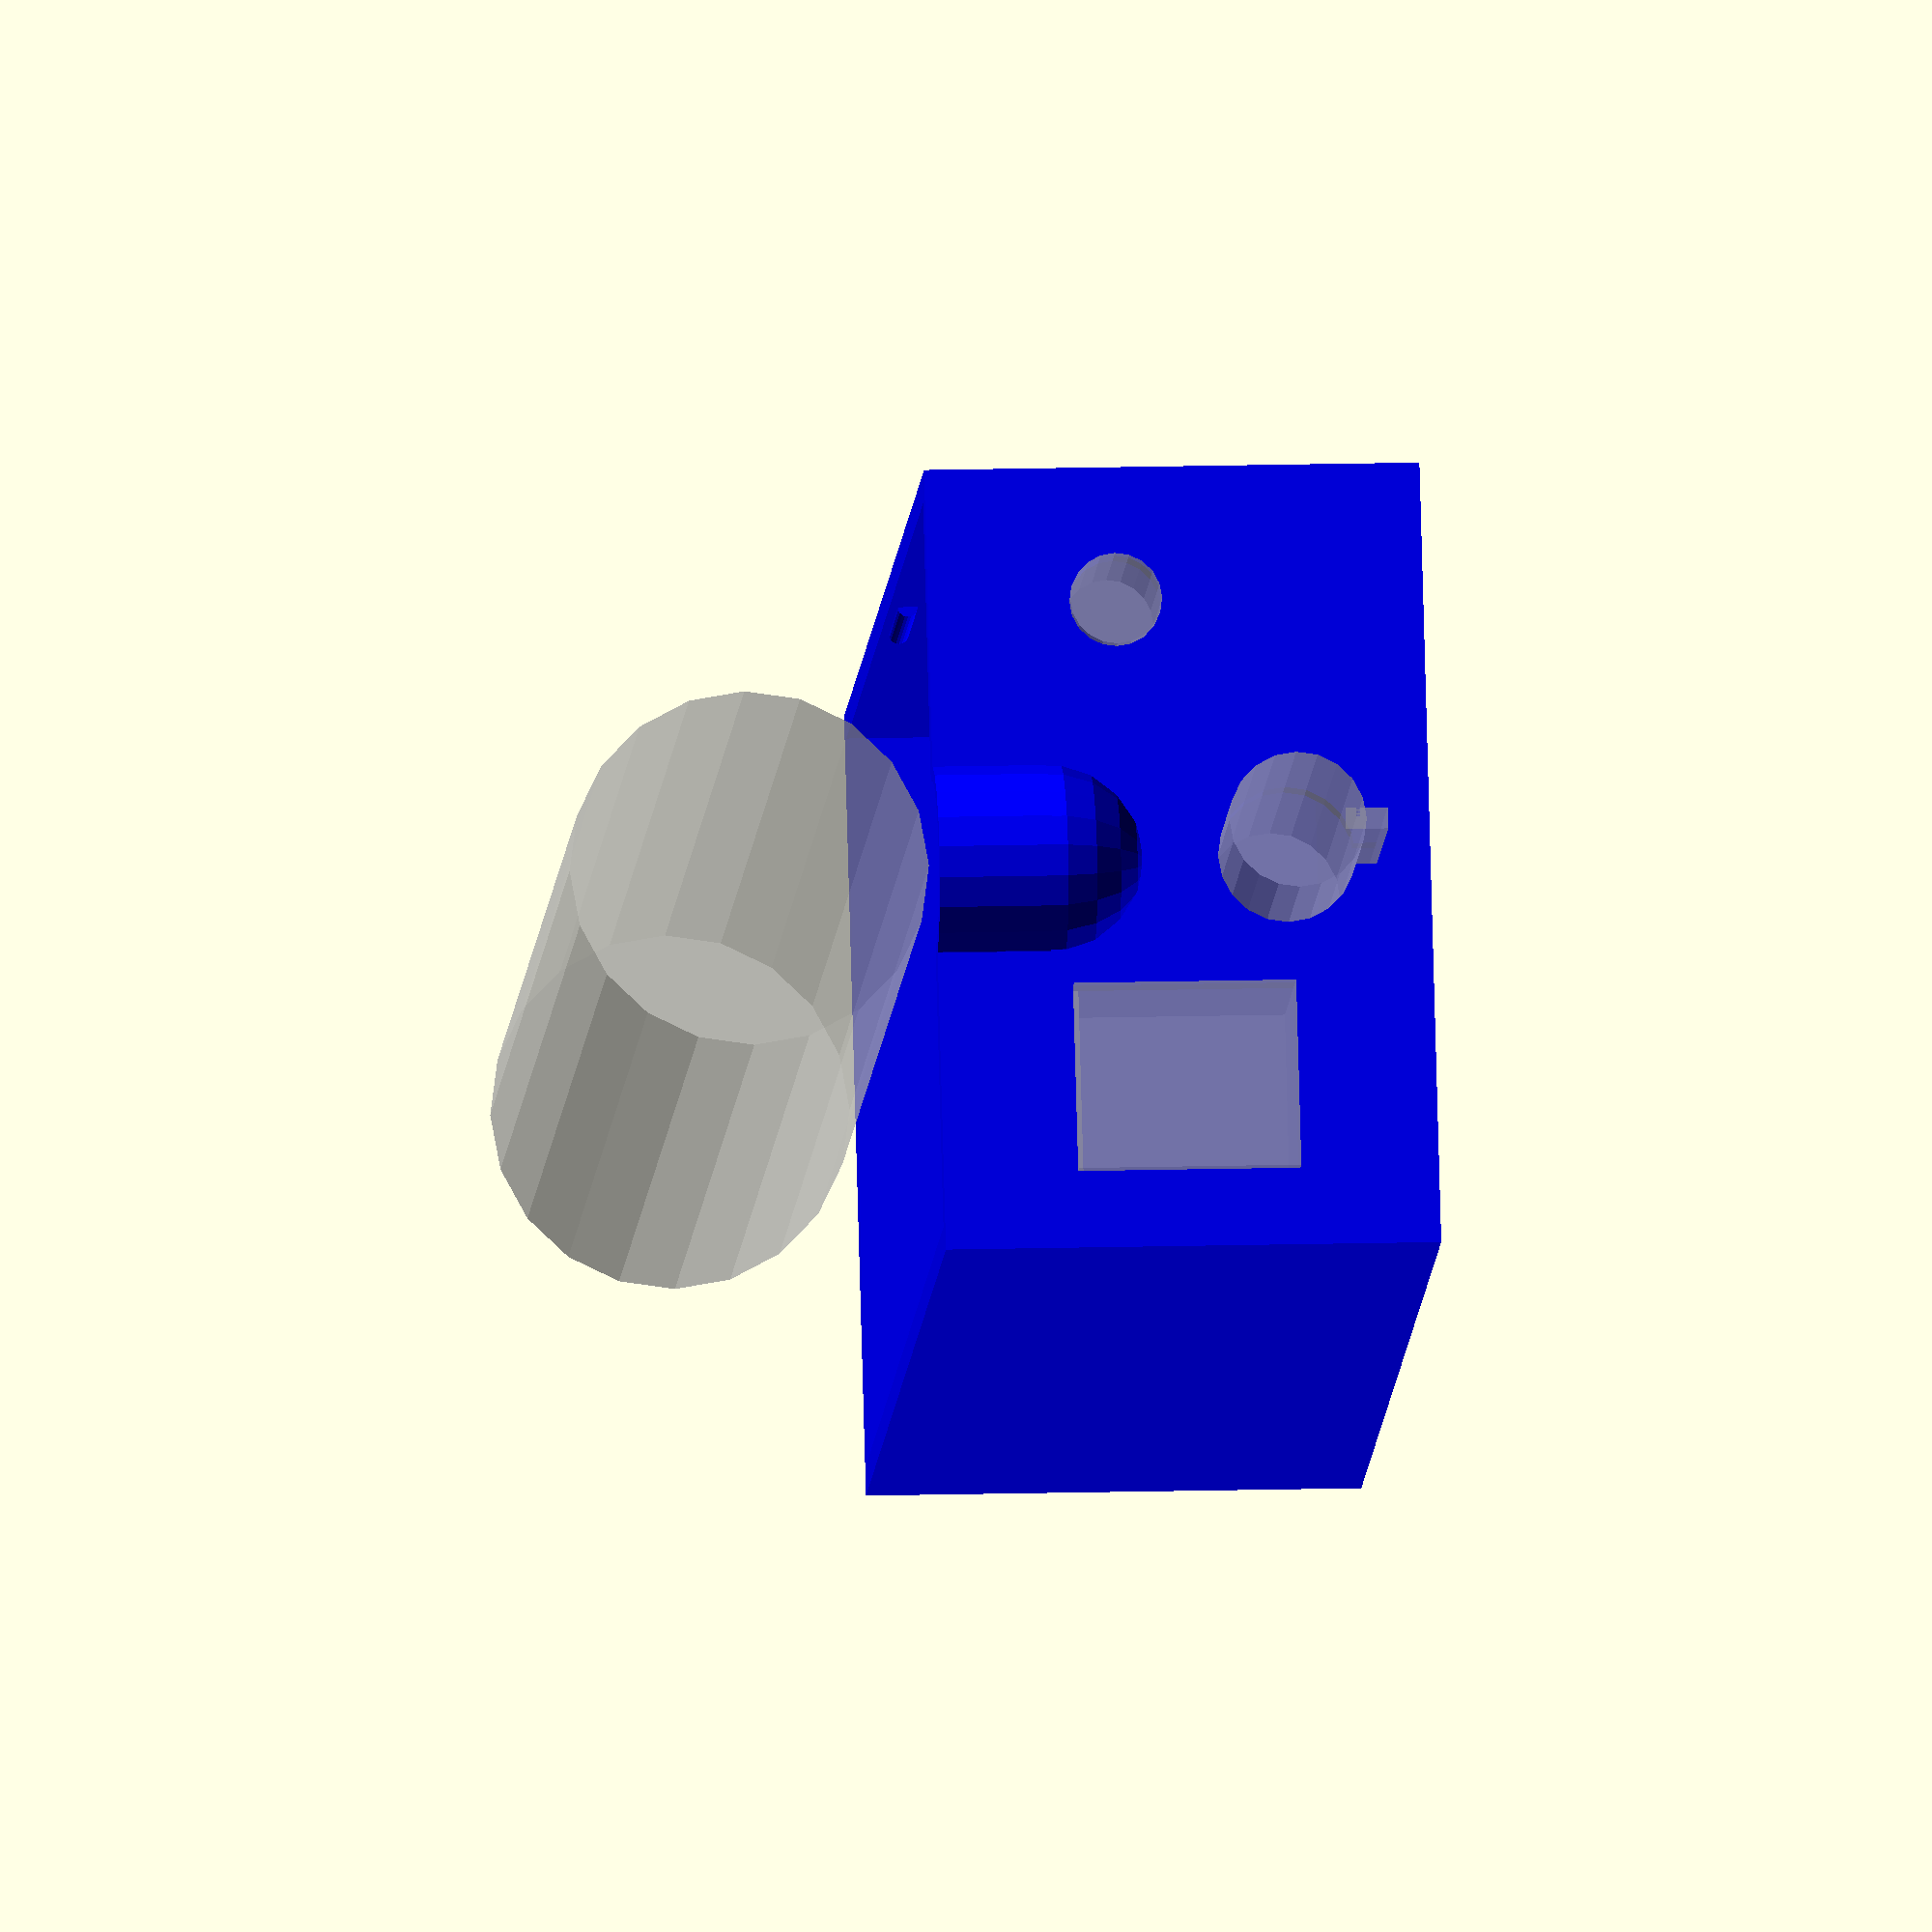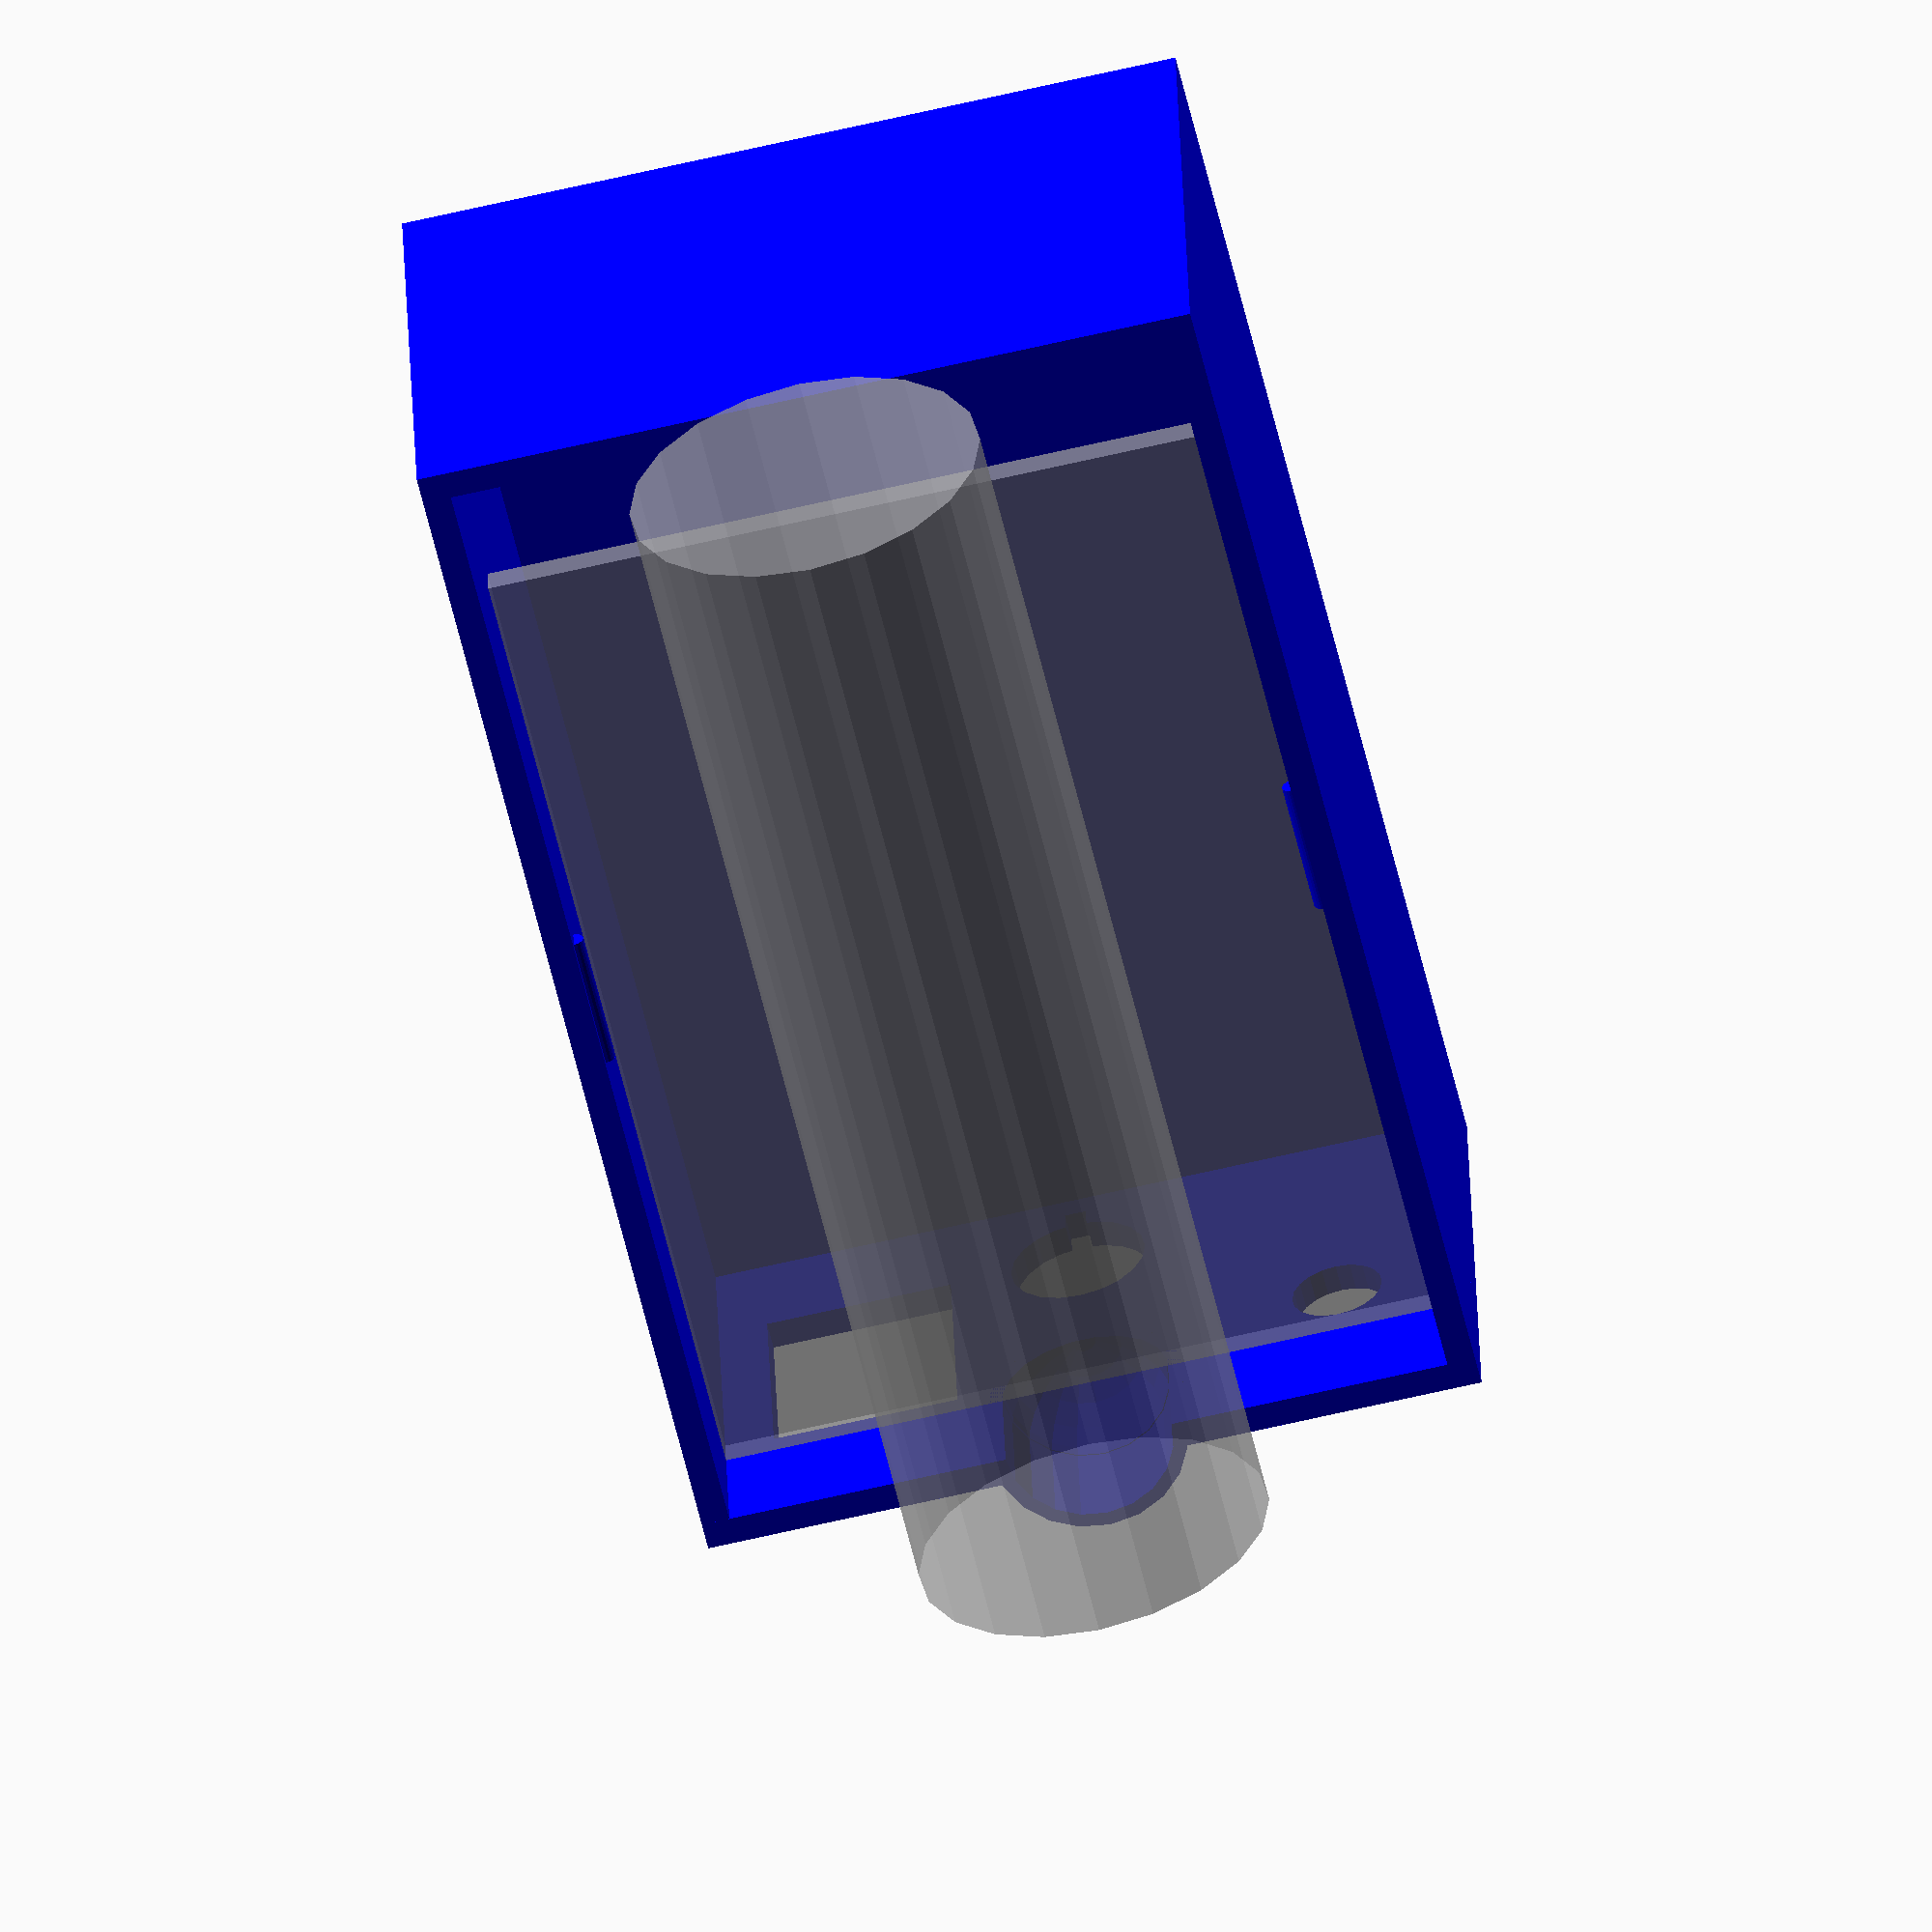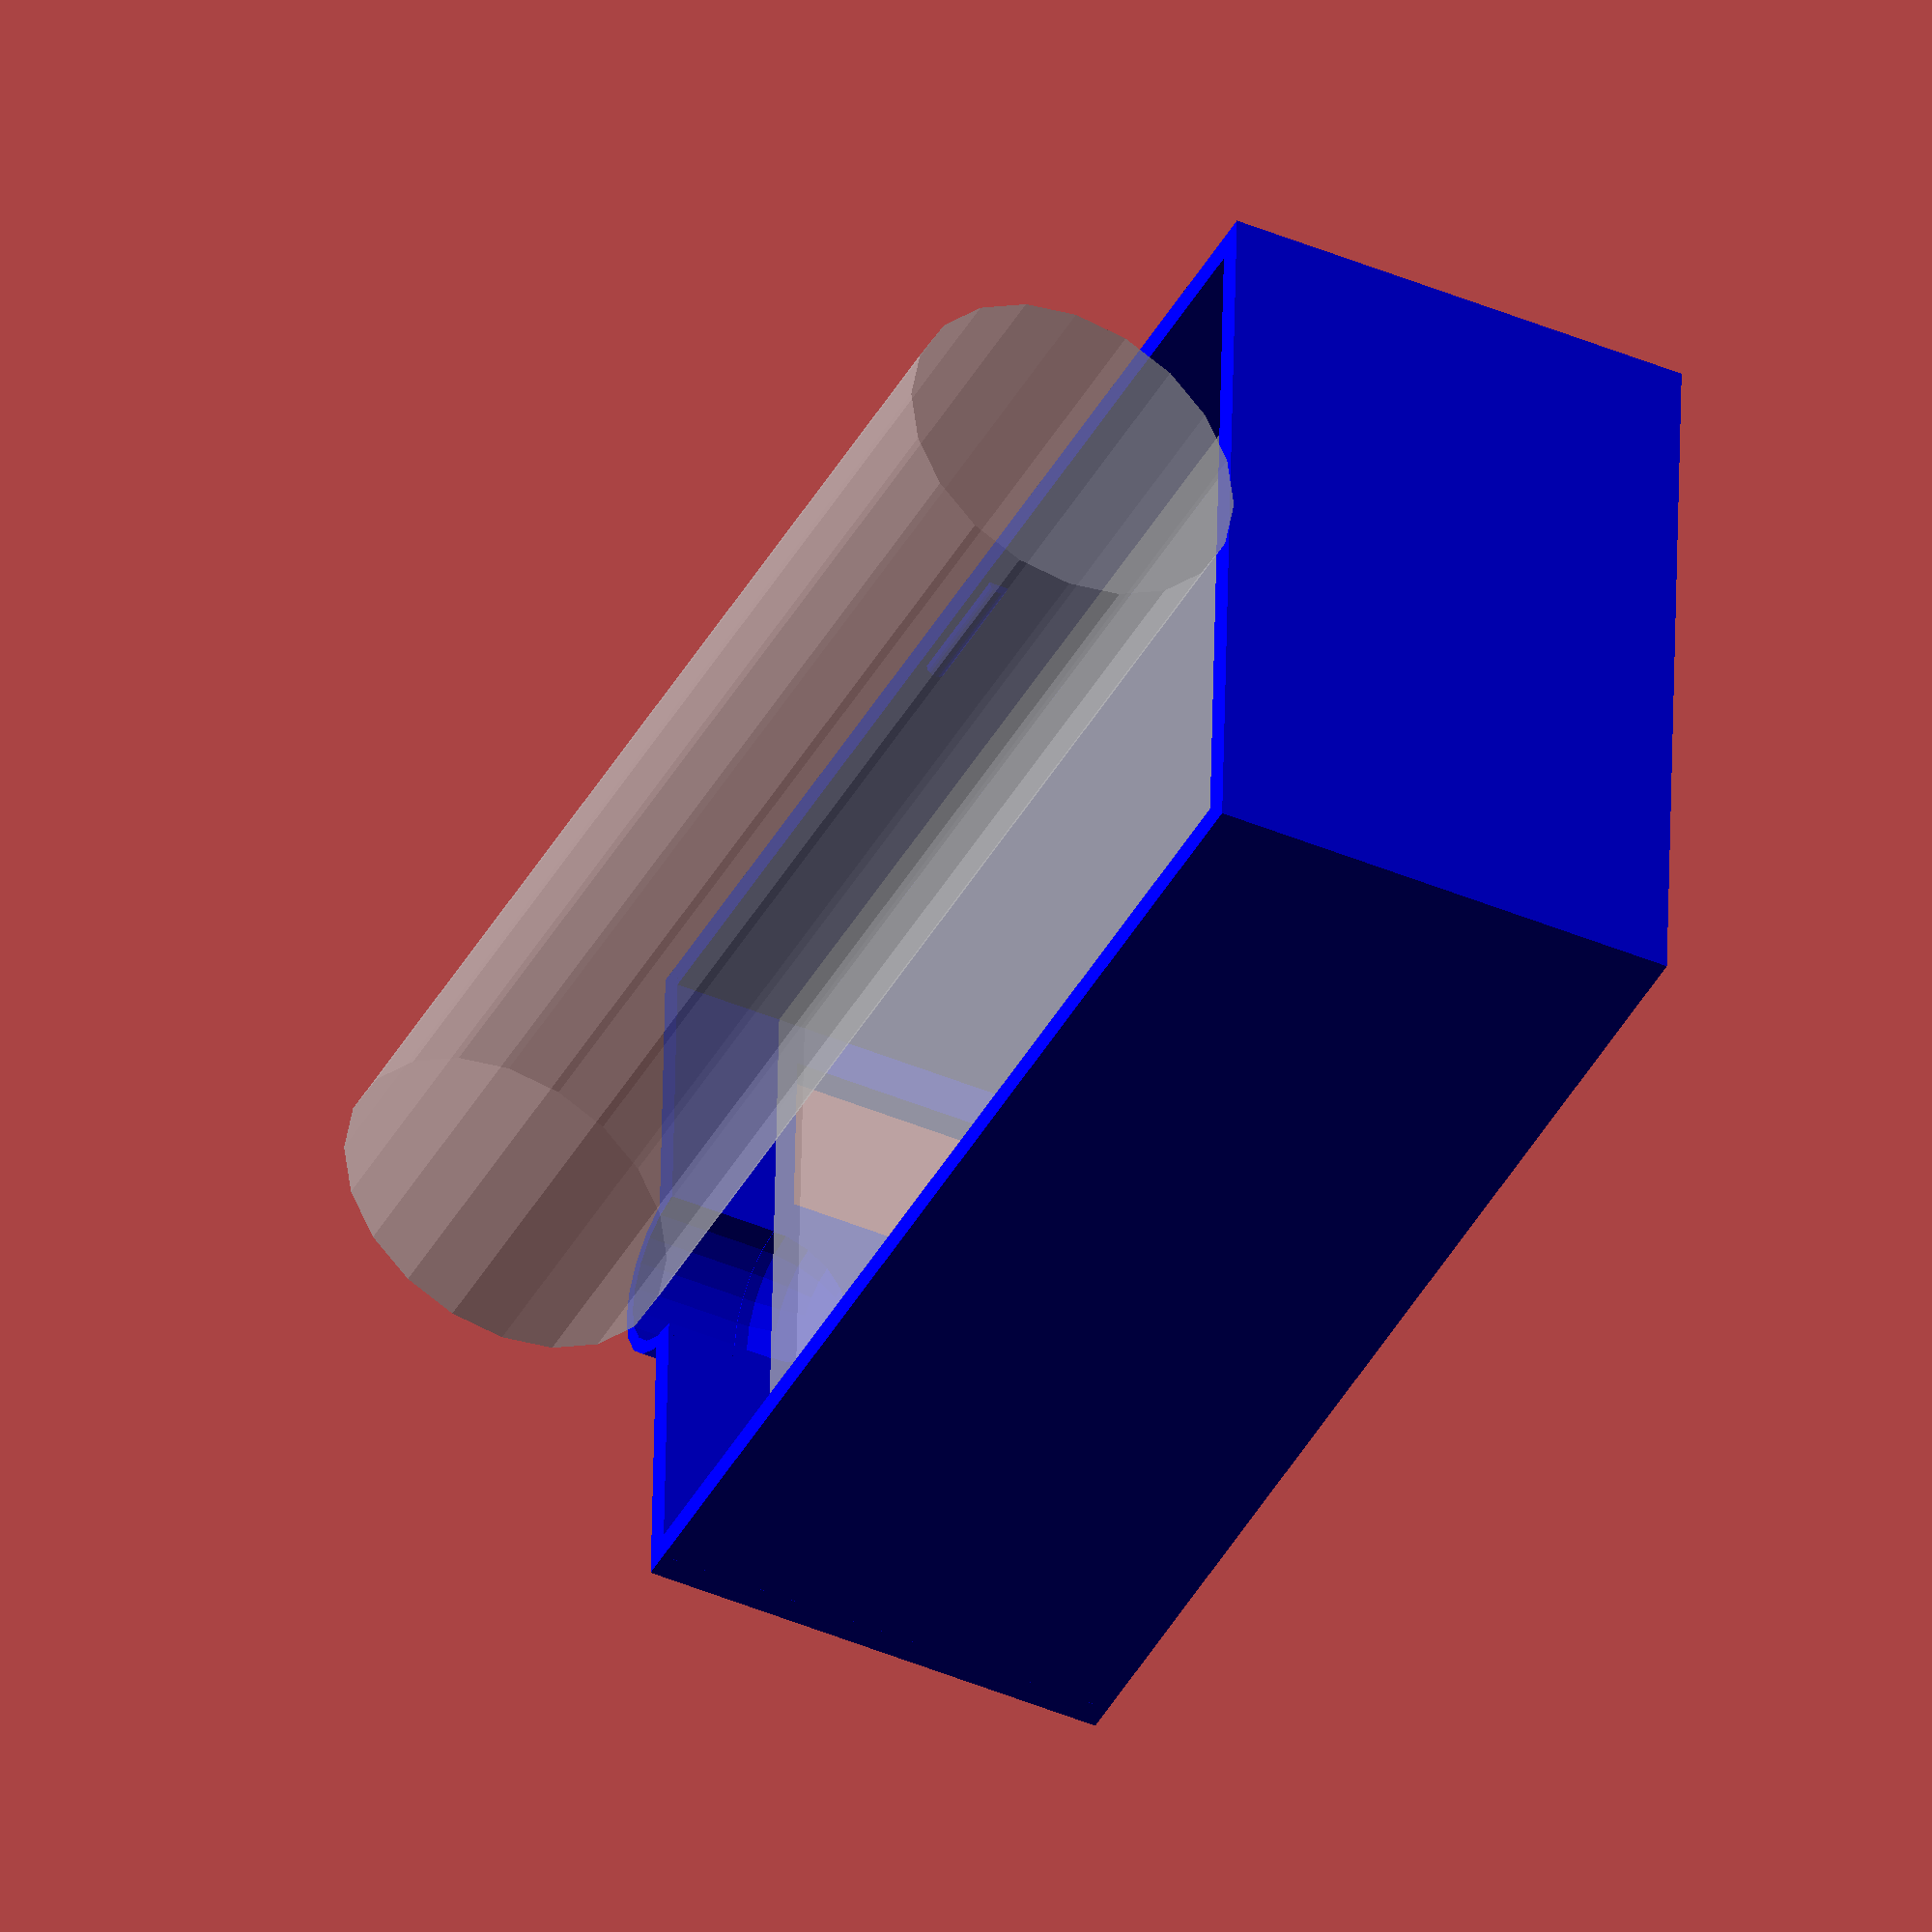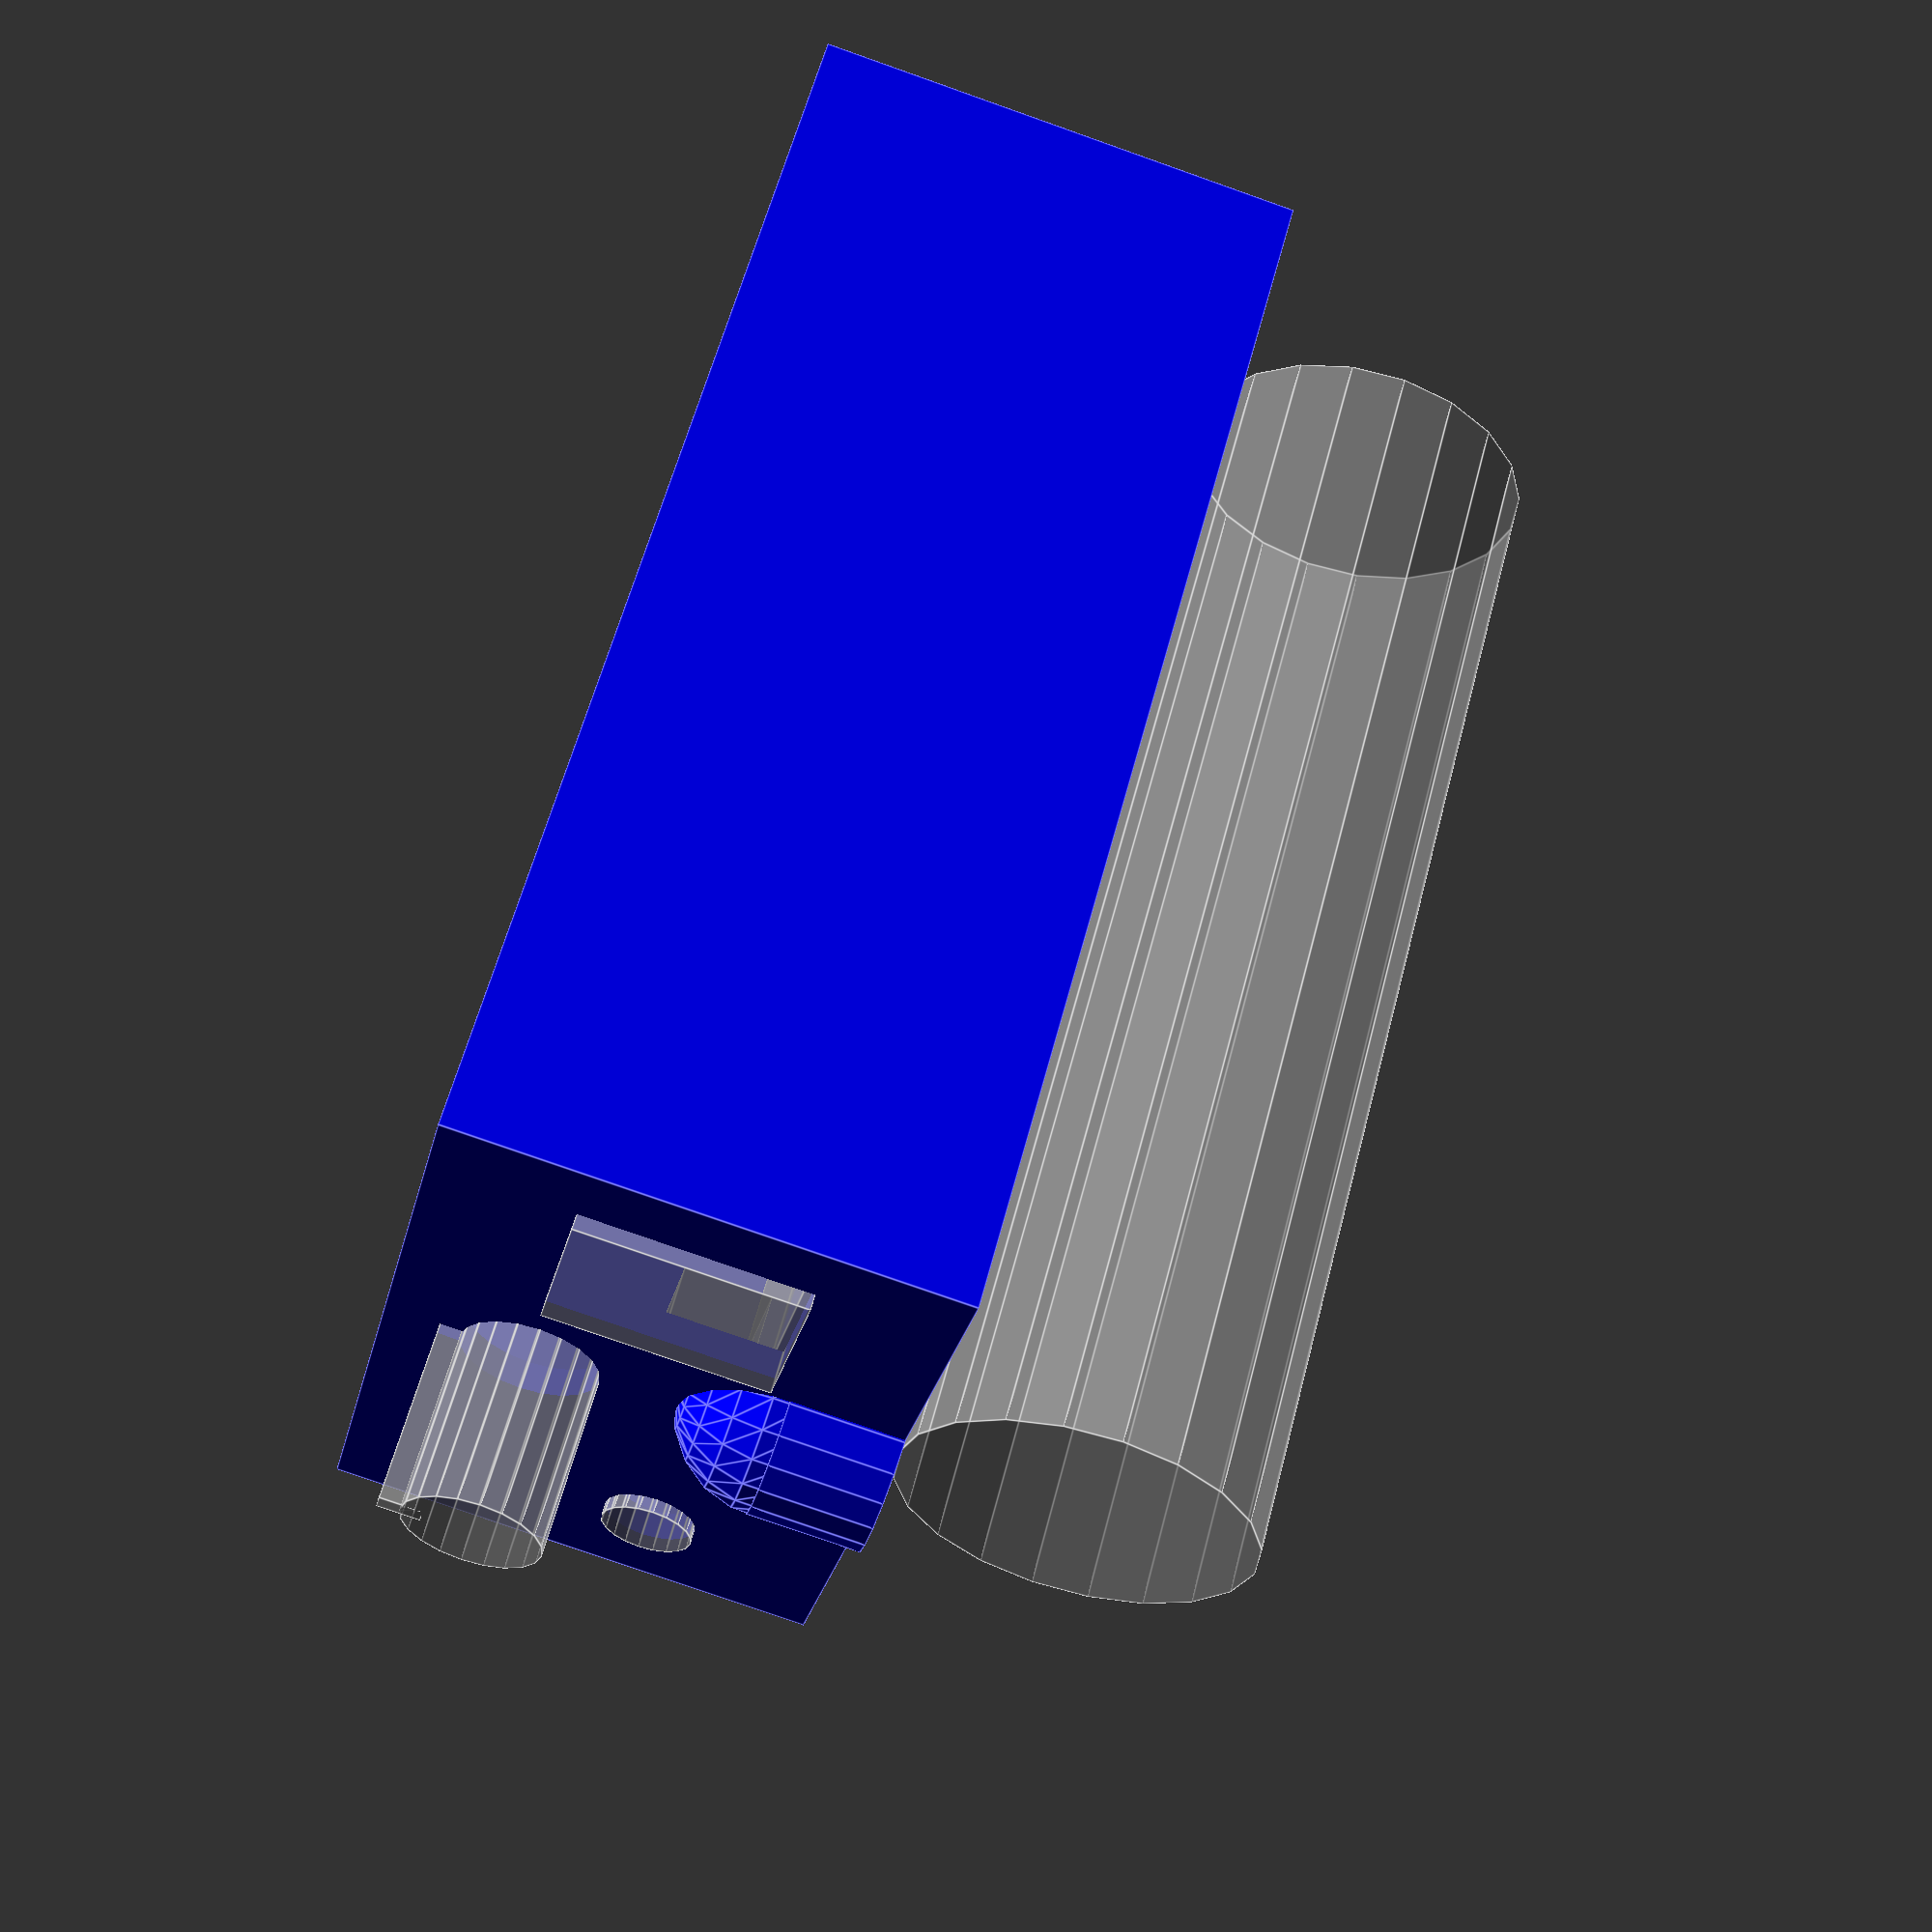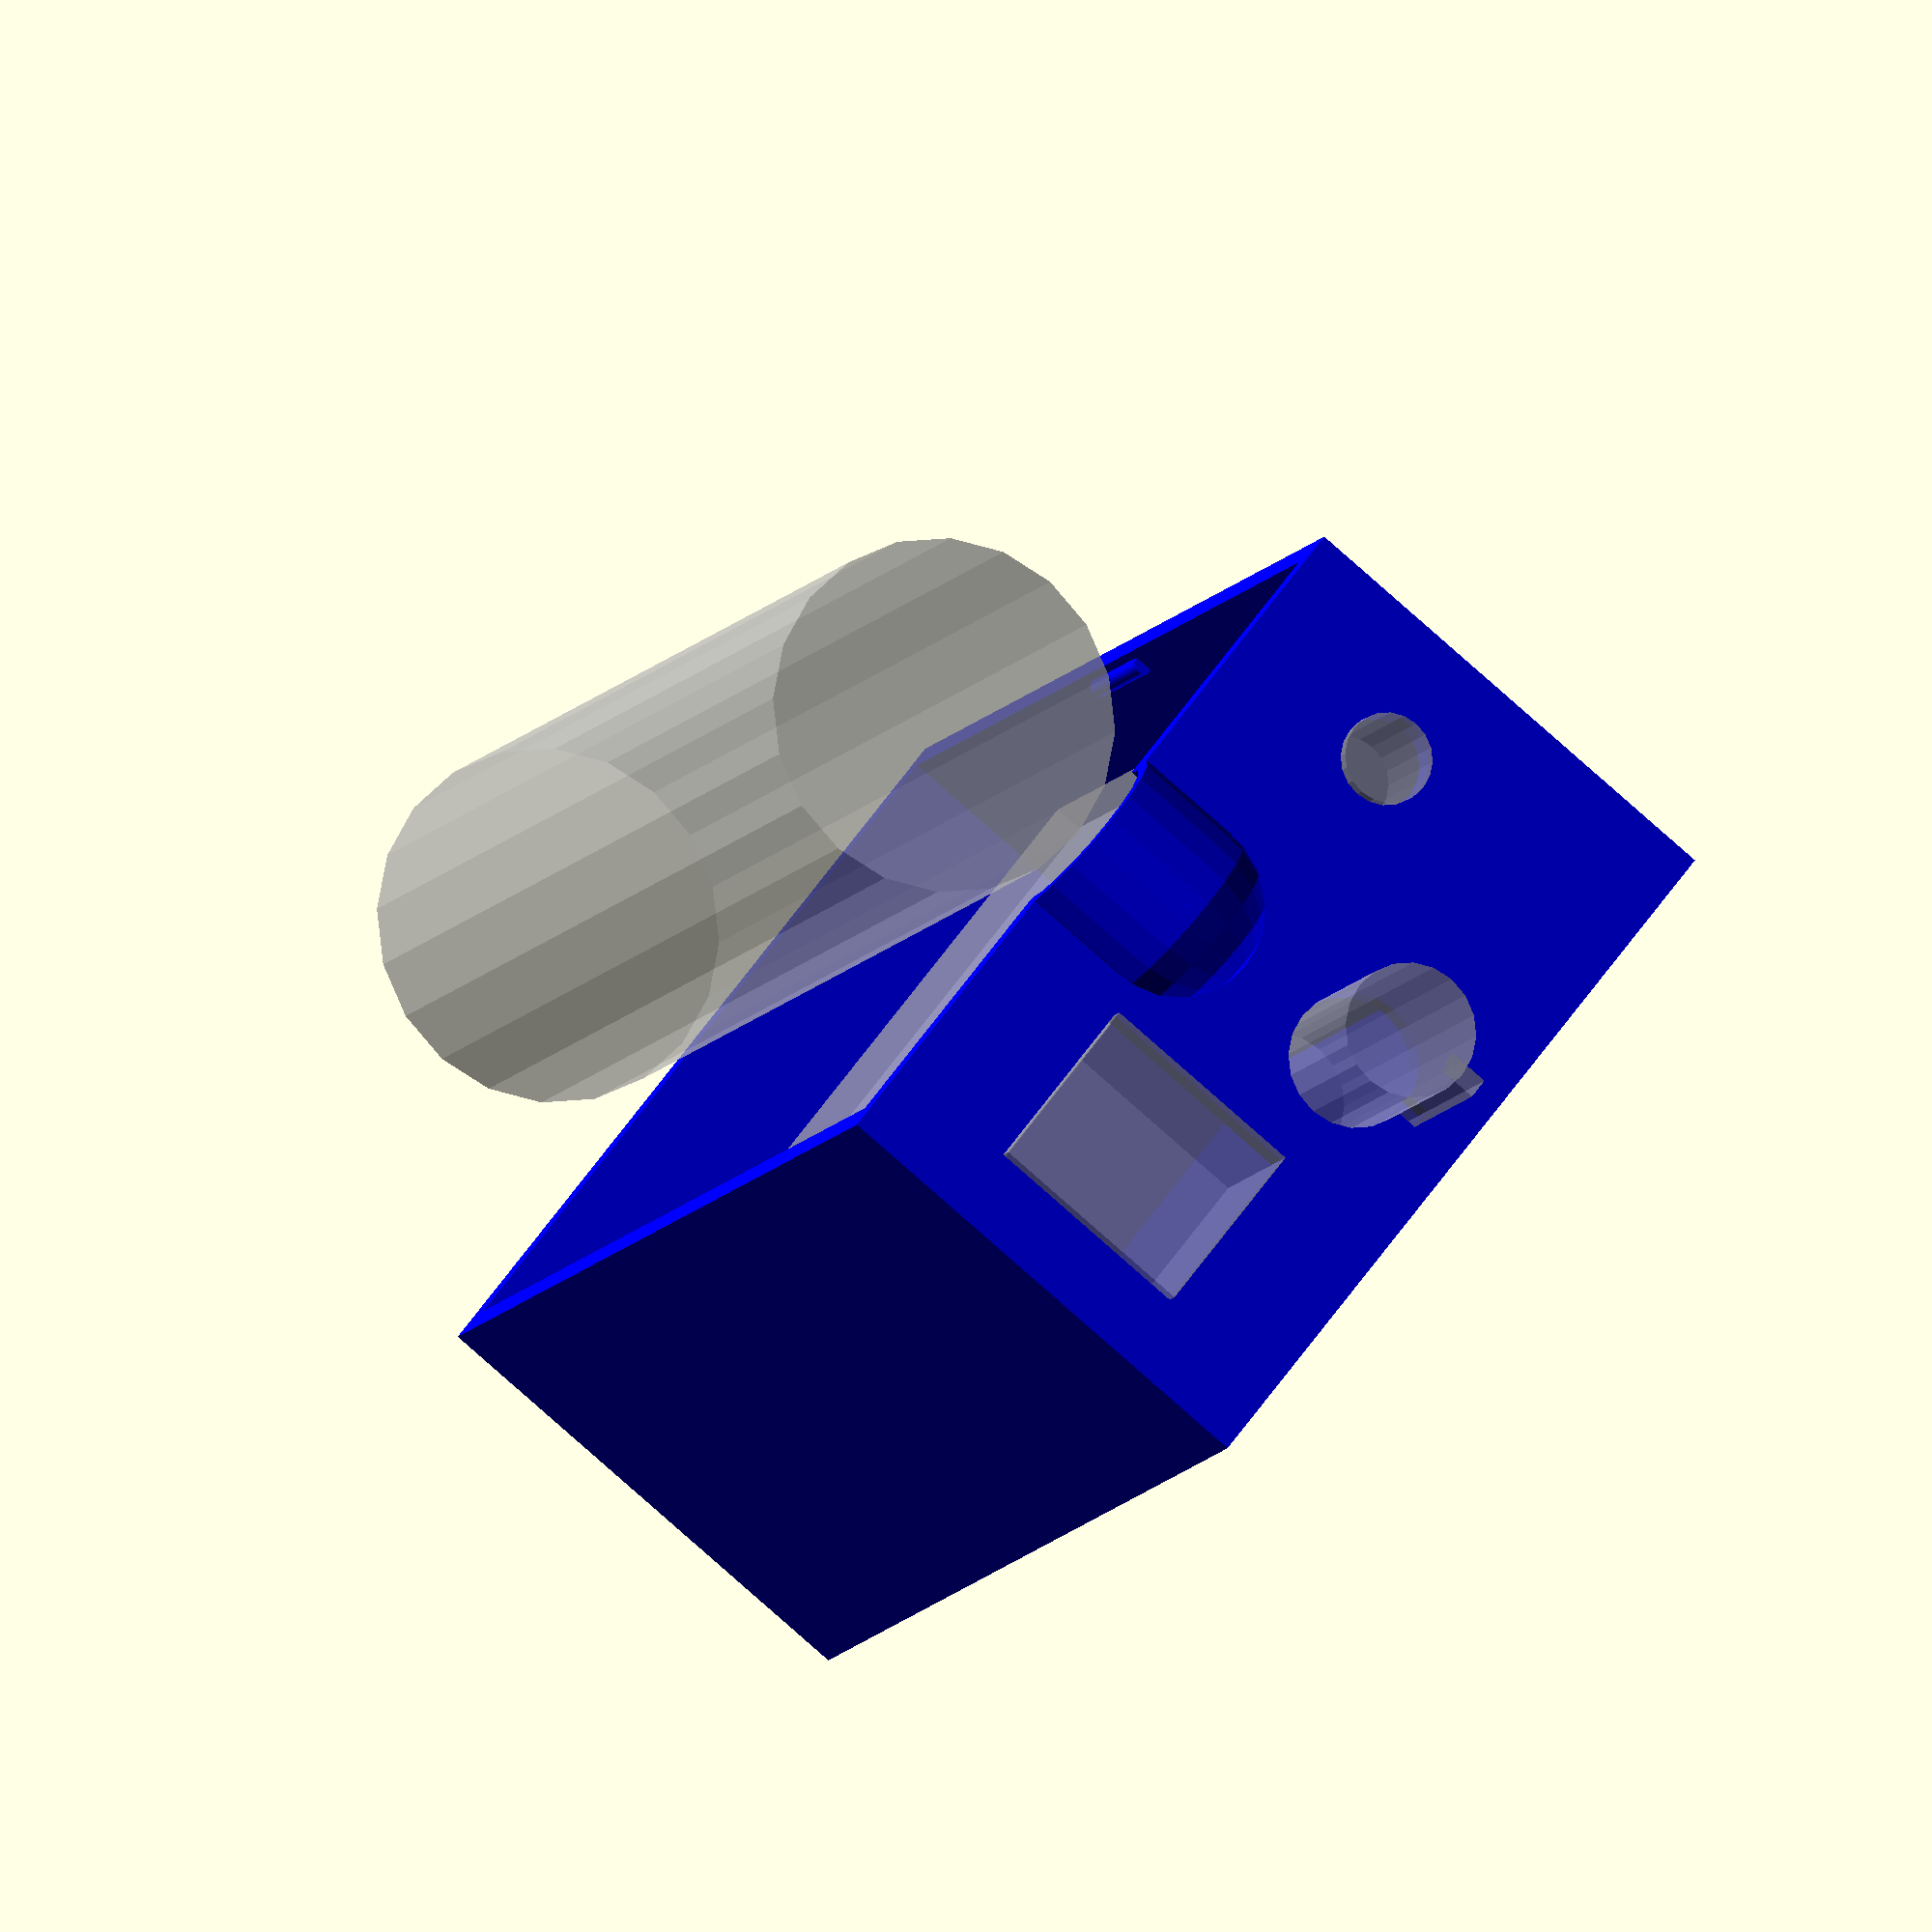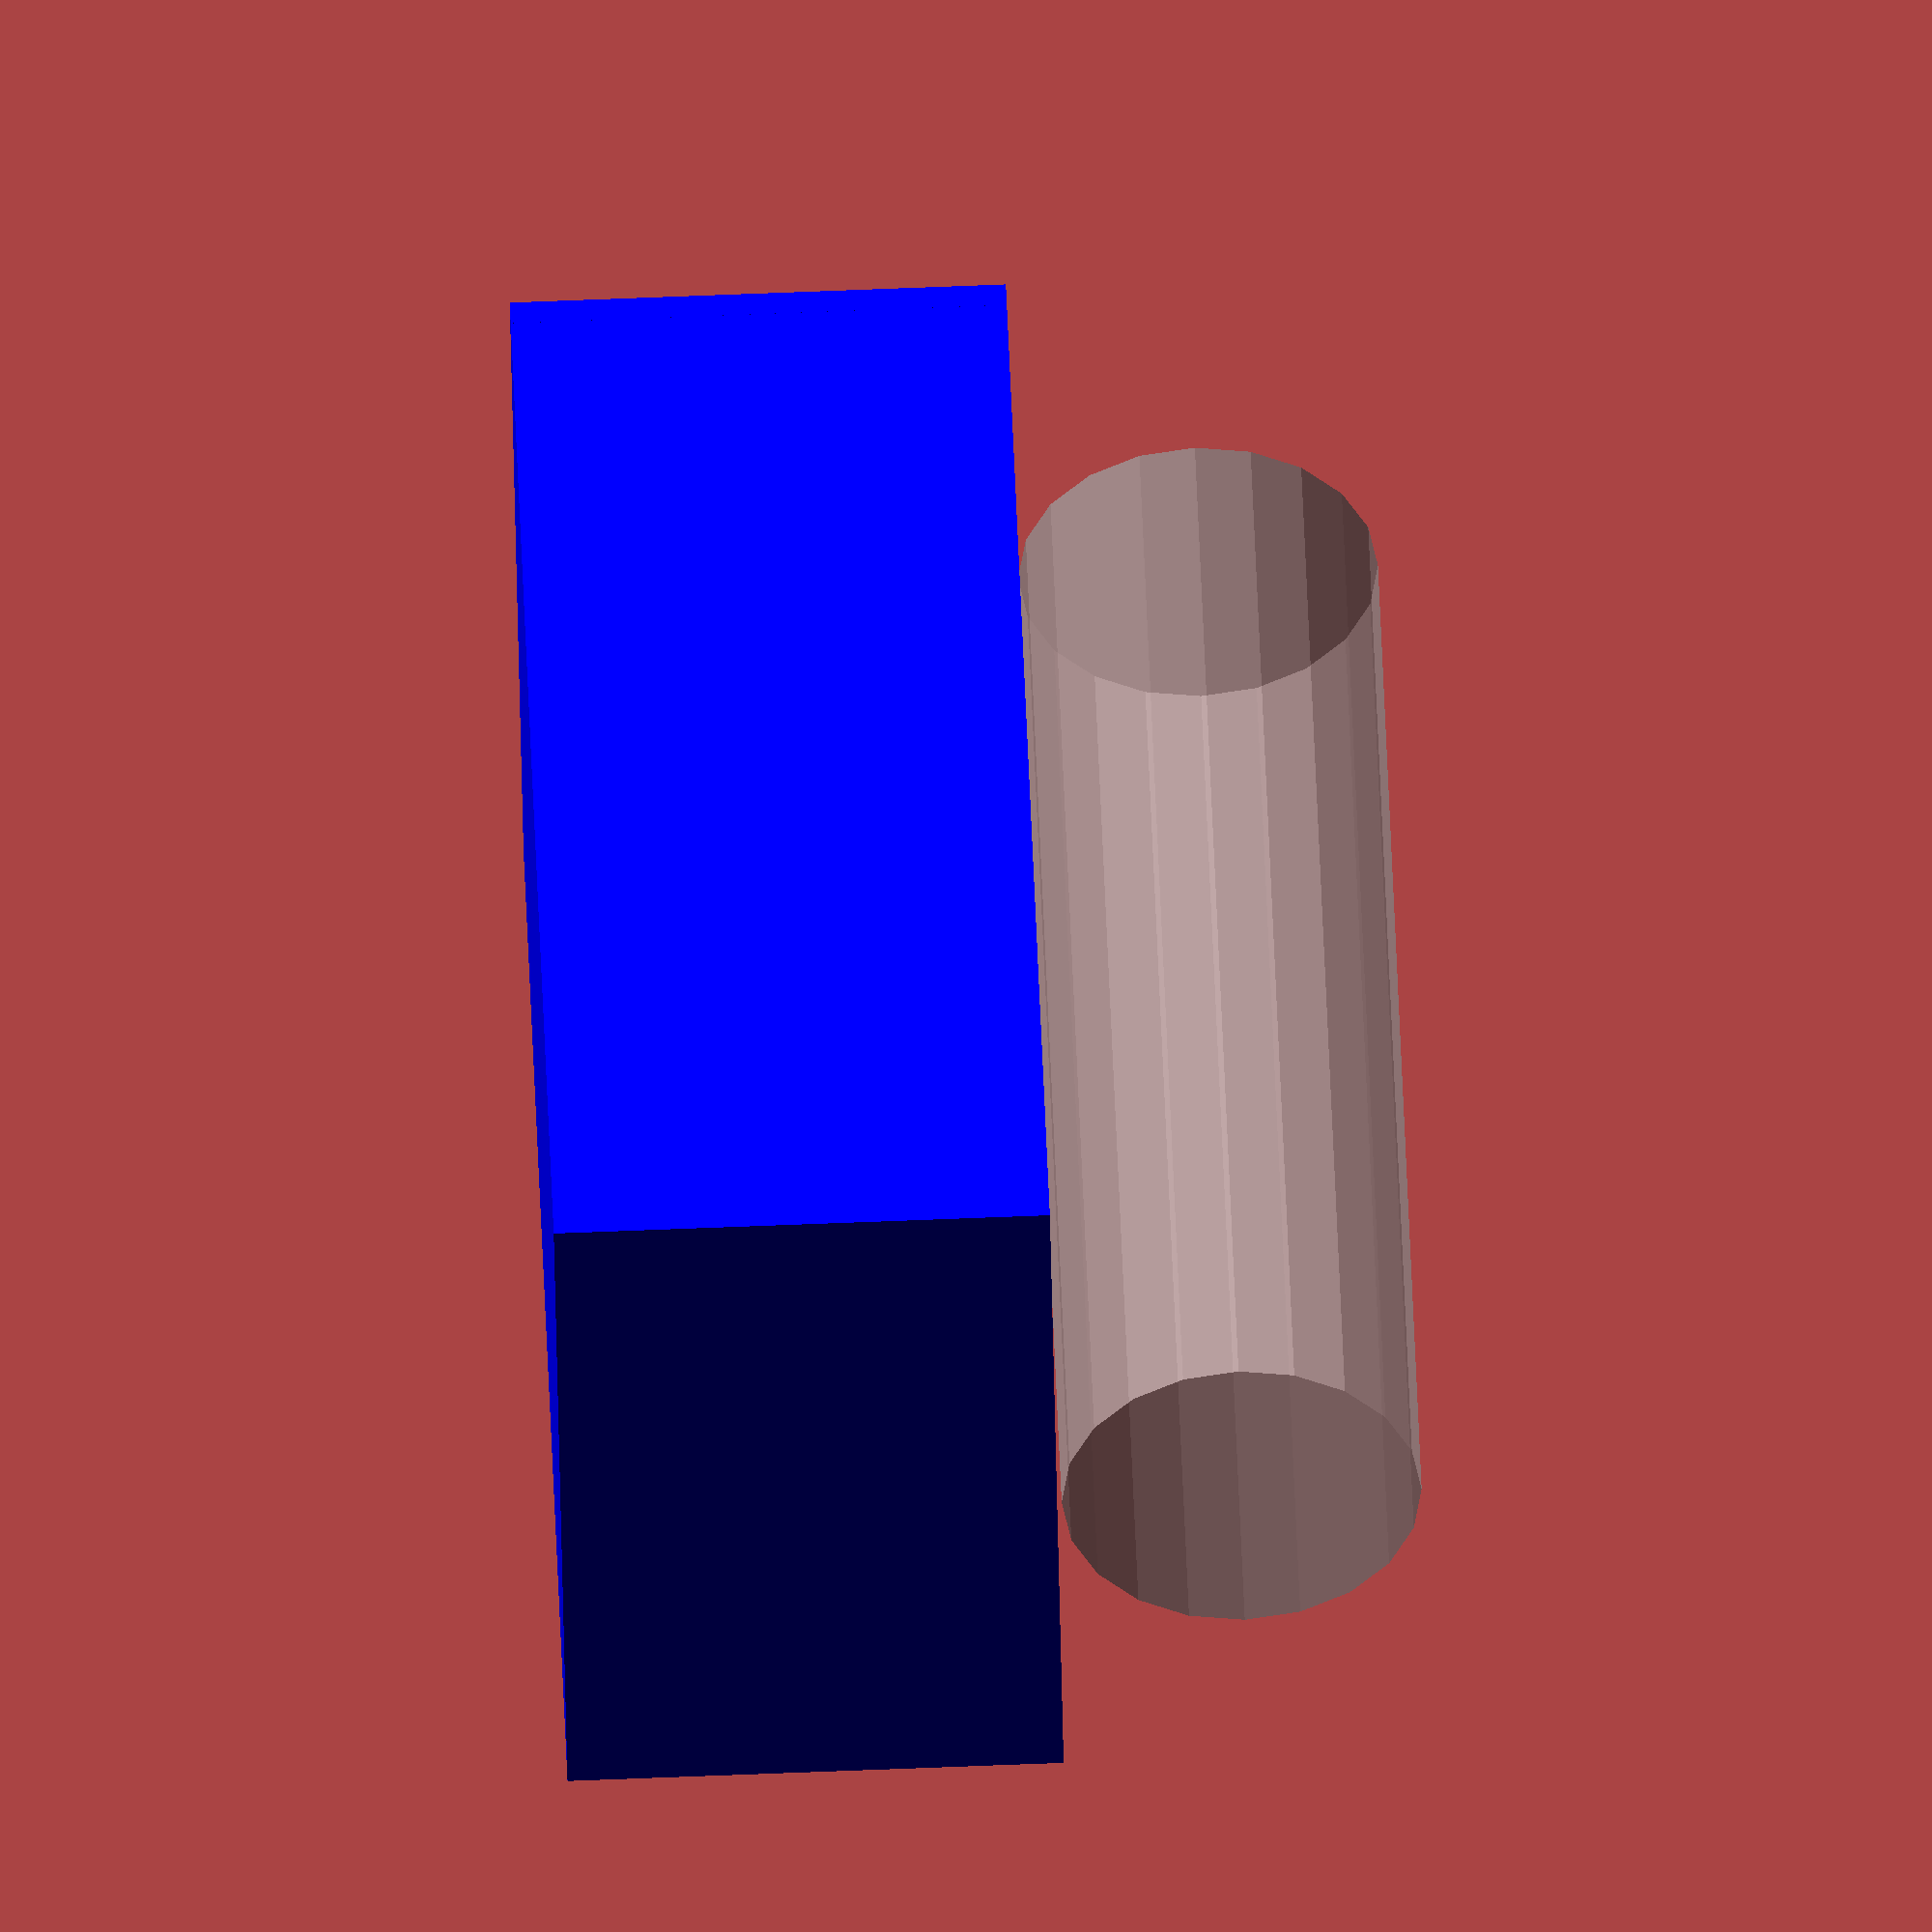
<openscad>
BOARD_WIDTH	=5.2;
BOARD_LENGTH	=7.4;
BOARD_THICK	=0.2;
BOARD_HEIGHT	=2.3;
BOARD_BELOW	=0.3;

additional_length=2.54*0.5;

CORNER_HOLE_INSET=0.5;
HOLE_DIAMETER	=0.3;

jack_width		=1.23;
jack_height		=1.47;
jack_inset		=0.4;
jack_depth		=1.3;
jack_stickout	=0.31;
jack_slack		=0.05;

power_inner_diameter=0.37;
power_outer_diameter=0.65;
power_jack_width=1.16;
power_jack_inset=0.18;
power_jack_center_inset=power_jack_inset + power_jack_width/2.0;
power_jack_stickout = 0.3;

button_hole_diameter=0.97;
button_height=1.2+button_hole_diameter/2.0;

BOX_WALL=0.2;
BOX_FLOOR=0.3;
TOP_OVERHANG=0.2;

snap_height=0.07;//TOP_OVERHANG/2.0;

hole_positions_in_inches = [[0.15,2.7,0.0],
[1.85,2.7,0.0],
[1.85,0.55,0.0],
[1.15, 0.25,0.0],
[0.75, 0.25,0.0]];

in_to_cm=2.54;

$fn=20;

module board_blank(){

	translate([-BOARD_WIDTH/2.0, 0.0, 0.0])
	union(){
		cube(size=[BOARD_WIDTH,BOARD_LENGTH,BOARD_THICK]);
	
		translate([power_jack_center_inset, -power_jack_stickout, BOARD_THICK + power_outer_diameter/2.0]){
			rotate([-90.0,0.0,0.0]) cylinder(d=power_outer_diameter);
			translate([0.0,1.02, 0.0]) cube([1.2,1.4,power_outer_diameter],center=true);
		}

		translate([BOARD_WIDTH-(jack_width+jack_inset)-jack_slack,-jack_stickout, BOARD_THICK-jack_slack])
			cube(size=[jack_width+jack_slack*2.0, jack_depth, jack_height+jack_slack*2.0]);

		//Hole for BUTTON
		translate([BOARD_WIDTH/2.0, -1.5, button_height])
		rotate([-90.0, 0.0, 0.0]){
			cylinder(d=button_hole_diameter, h=3);
			//Notch
			translate([0,-button_hole_diameter/2.0,1.5])
				cube(size=[0.15,0.3,3],center=true);
		}
	}

}

module top_box(){
	overhang_for_difference = 0.5;
	difference(){
		//OUTSIDE BOX
		translate([-BOARD_WIDTH/2.0 - BOX_WALL, -BOX_WALL, -BOX_FLOOR - BOARD_BELOW - TOP_OVERHANG])
			cube(size=[BOARD_WIDTH+2.0*BOX_WALL, BOARD_LENGTH +2.0*BOX_WALL+additional_length, BOARD_THICK+BOARD_HEIGHT+BOARD_BELOW + BOX_WALL + BOX_FLOOR + TOP_OVERHANG]);
		//VOID inside BOX
		translate([-BOARD_WIDTH/2.0, 0.0, -BOARD_BELOW-BOX_FLOOR-overhang_for_difference - TOP_OVERHANG])
			cube(size=[BOARD_WIDTH, BOARD_LENGTH+additional_length, BOARD_THICK+BOARD_HEIGHT+BOARD_BELOW+BOX_FLOOR+overhang_for_difference+ TOP_OVERHANG]);
	}

	//SNAPS
	for(i = [-1, 1]){
	translate([i*BOARD_WIDTH/2.0, (BOARD_LENGTH+additional_length)/2.0, -BOARD_BELOW - BOX_FLOOR - snap_height])
		rotate([-90.0,0.0,0.0]) cylinder(d=snap_height*2.0,h=1.0, center=true);
	}
}


module bottom_plate_hole_support(x,y,d,h){
	d2 = d+0.2;
	translate([x,y,0.0]){
		union(){
			cylinder(d=d, h=BOARD_BELOW+h);
			translate([-0.05, -0.3, 0.0]) cube(size=[0.1, 0.6, BOARD_BELOW]);
		}
	}
}

module bottom_plate(){
	plate_length = BOARD_LENGTH + additional_length;

	translate([0.0, 0.0, -BOARD_BELOW]){
		//The pegs
		translate([-BOARD_WIDTH/2.0,0,0])
		for(i=[0:len(hole_positions_in_inches)-1]){
			bottom_plate_hole_support(in_to_cm*hole_positions_in_inches[i][0], in_to_cm*hole_positions_in_inches[i][1], d=HOLE_DIAMETER, h=0.3);
		}
		//Special support peg that does not go through.
		bottom_plate_hole_support(0.0, BOARD_LENGTH/2.0, d=HOLE_DIAMETER, h=0.0);

	//The bottom plate itself.
		translate([-BOARD_WIDTH/2.0, 0.0, -BOX_FLOOR]){
			cube([BOARD_WIDTH, plate_length, BOX_FLOOR]);
			//The feet
			difference(){
				for(z = [-1, 1]){
					translate([BOARD_WIDTH/2.0 , plate_length/2.0, BOX_FLOOR/2.0])
						rotate([0.0, z*30, 0.0])
							translate([z*1.5/2.0, 0.0, 0.0])
							cube([1.5, plate_length, BOX_FLOOR],center=true);
				}
				for(z = [1.0, BOARD_LENGTH-2.0])
				translate([0.0, z, -BOX_FLOOR/2.0 - 0.06]) cube([10,1,0.2]);
			}
		}
	}
}


	
module full_top_box(){
	//TOP BOX STUFF
	color("blue")
	union(){
	difference(){
		top_box();
		board_blank();
		union(){
			sphere(d=1.2);
			translate([0,0,-10]) cylinder(d=1.2, h=10);
		}
	}
	difference(){
		union(){
			sphere(d=1.2+BOX_WALL);
			translate([0,0,-BOARD_BELOW-BOX_FLOOR-TOP_OVERHANG]) cylinder(d=1.2+BOX_WALL, h=BOARD_BELOW+BOX_FLOOR+TOP_OVERHANG);
		}
		union(){
			translate([-10,0,-10]) cube(size=[20,20,20]);
			translate([0,0,-10-BOARD_BELOW-BOX_FLOOR-TOP_OVERHANG]) cube(size=[20,20,20],center=true);
			sphere(d=1.2);
			translate([0,0,-10]) cylinder(d=1.2, h=10);
		}
	}
	}
}

//MAIN
	scale(1/2.54){
	full_top_box();
	% board_blank();
	//bottom_plate();
	//TUBE
	% translate([0,0,-2.1]) rotate([-90,0,0]) cylinder(d=2.54,h=9);
}

</openscad>
<views>
elev=167.1 azim=293.9 roll=273.9 proj=o view=solid
elev=148.9 azim=193.1 roll=1.7 proj=o view=wireframe
elev=223.9 azim=87.6 roll=296.4 proj=o view=wireframe
elev=78.3 azim=48.2 roll=70.6 proj=p view=edges
elev=78.5 azim=27.8 roll=228.3 proj=o view=wireframe
elev=106.7 azim=243.1 roll=92.2 proj=o view=solid
</views>
